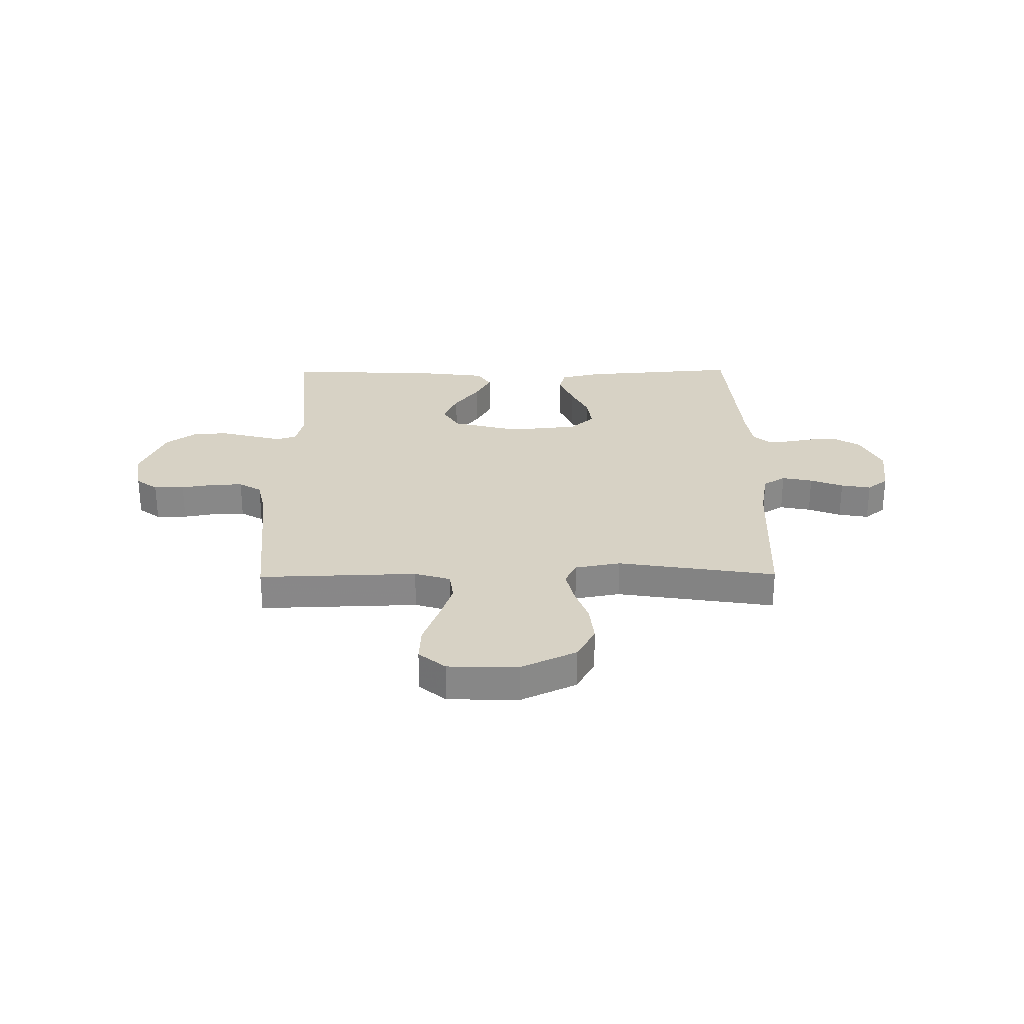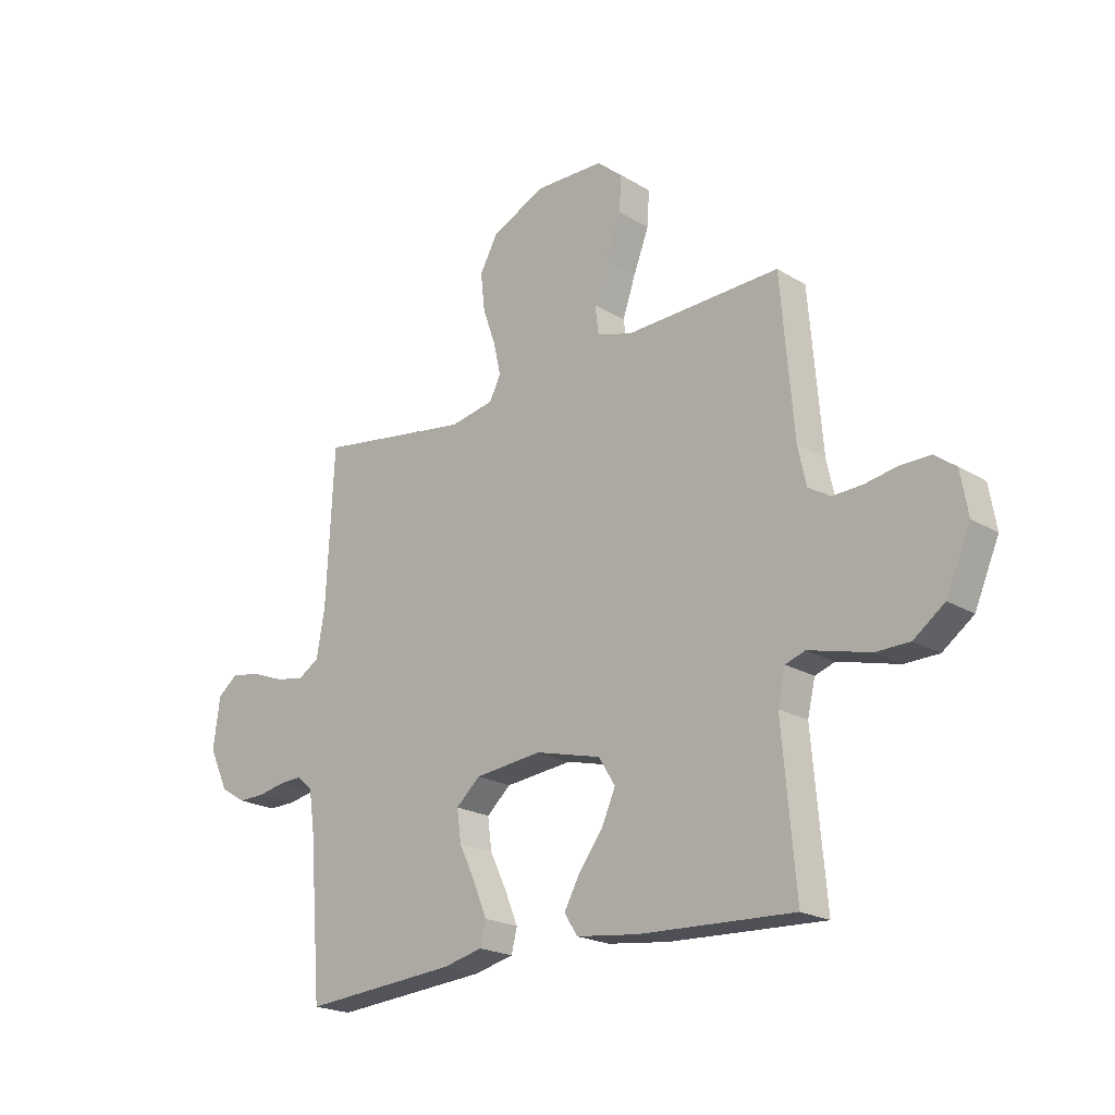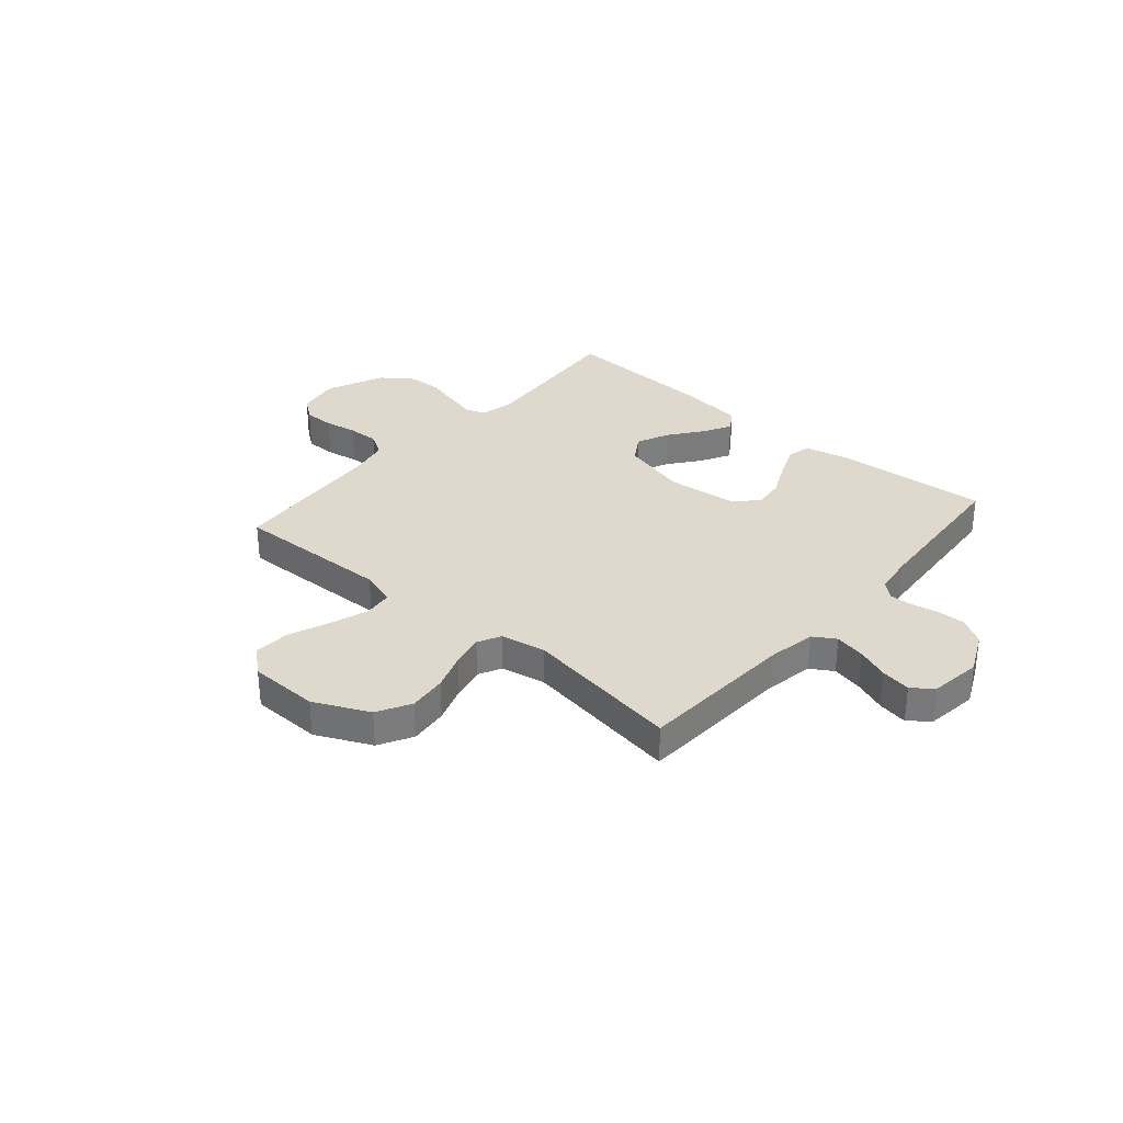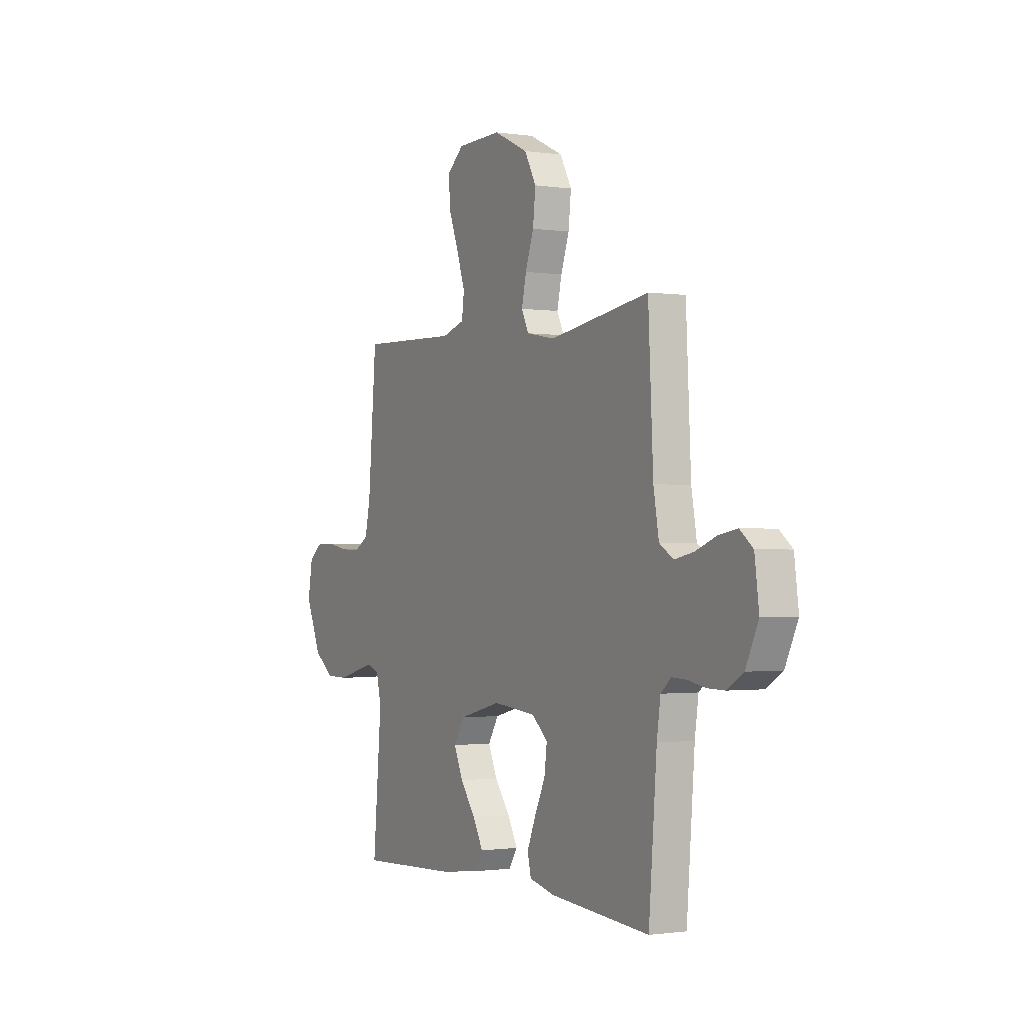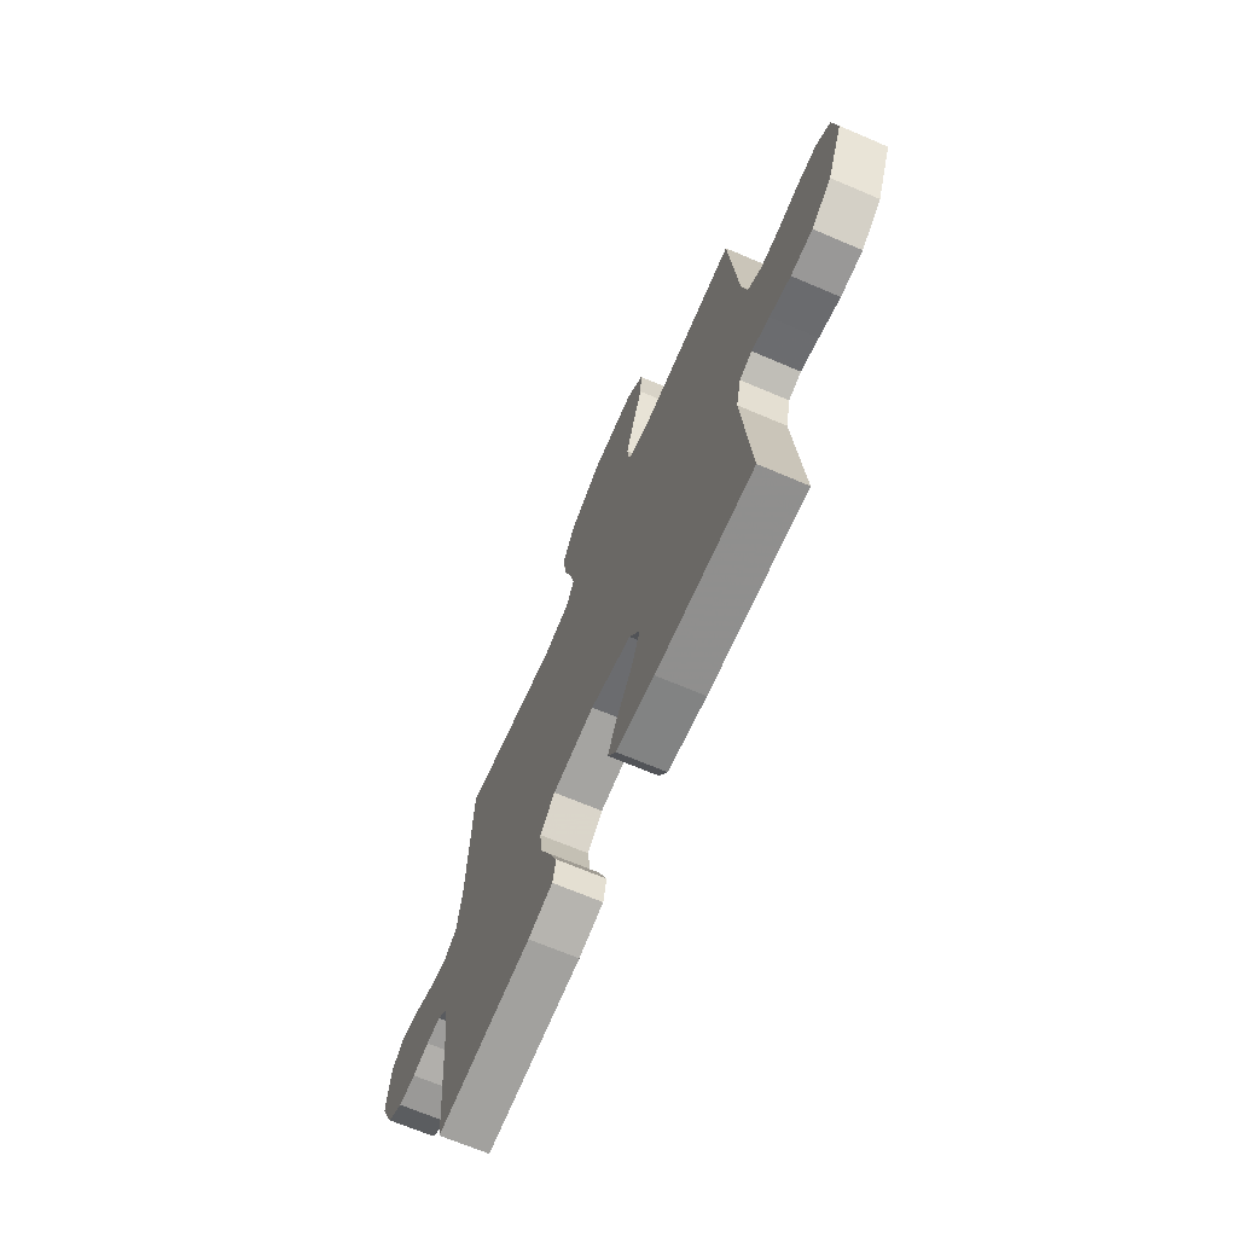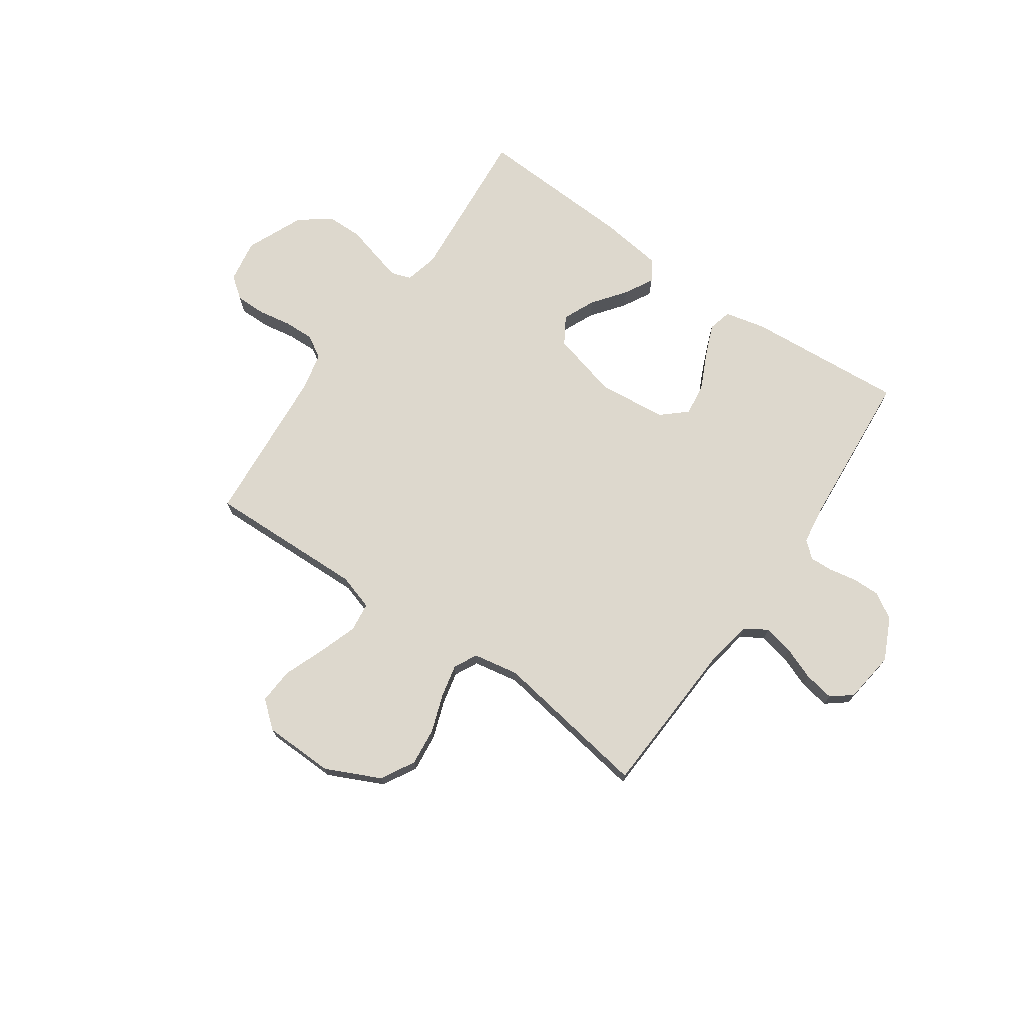
<metadata>
{"format":"obj","ext":"obj","renderer":"f3d","projection":"perspective","resolution":1024,"background":"white","views":[{"elev":27.6,"azim":-0.6,"up":"+Y"},{"elev":-21.1,"azim":-137.0,"up":"+Z"},{"elev":31.9,"azim":40.9,"up":"+Y"},{"elev":-1.1,"azim":61.4,"up":"+Z"},{"elev":-67.9,"azim":-113.2,"up":"+Z"},{"elev":72.2,"azim":34.9,"up":"+Y"}]}
</metadata>
<code>
v 0.5 0.07 -0.5
v 0.2 0.07 -0.477
v 0.123 0.07 -0.459
v 0.112 0.07 -0.414
v 0.138 0.07 -0.351
v 0.17 0.07 -0.284
v 0.178 0.07 -0.223
v 0.131 0.07 -0.181
v 0 0.07 -0.168
v -0.127 0.07 -0.201
v -0.159 0.07 -0.253
v -0.132 0.07 -0.314
v -0.085 0.07 -0.376
v -0.055 0.07 -0.431
v -0.081 0.07 -0.471
v -0.2 0.07 -0.486
v -0.5 0.07 -0.5
v -0.474 0.07 -0.2
v -0.489 0.07 -0.136
v -0.527 0.07 -0.123
v -0.581 0.07 -0.137
v -0.645 0.07 -0.154
v -0.711 0.07 -0.153
v -0.771 0.07 -0.109
v -0.818 0.07 0
v -0.804 0.07 0.082
v -0.763 0.07 0.113
v -0.705 0.07 0.113
v -0.642 0.07 0.102
v -0.584 0.07 0.1
v -0.541 0.07 0.126
v -0.525 0.07 0.2
v -0.5 0.07 0.5
v -0.2 0.07 0.491
v -0.132 0.07 0.512
v -0.125 0.07 0.567
v -0.15 0.07 0.641
v -0.18 0.07 0.719
v -0.184 0.07 0.787
v -0.134 0.07 0.829
v 0 0.07 0.832
v 0.104 0.07 0.783
v 0.139 0.07 0.719
v 0.131 0.07 0.646
v 0.106 0.07 0.575
v 0.092 0.07 0.513
v 0.114 0.07 0.469
v 0.2 0.07 0.453
v 0.5 0.07 0.5
v 0.515 0.07 0.2
v 0.531 0.07 0.109
v 0.573 0.07 0.083
v 0.631 0.07 0.095
v 0.693 0.07 0.119
v 0.75 0.07 0.129
v 0.789 0.07 0.098
v 0.802 0.07 0
v 0.764 0.07 -0.08
v 0.715 0.07 -0.11
v 0.662 0.07 -0.109
v 0.61 0.07 -0.099
v 0.566 0.07 -0.097
v 0.535 0.07 -0.124
v 0.524 0.07 -0.2
v 0.5 0 -0.5
v 0.2 0 -0.477
v 0.123 0 -0.459
v 0.112 0 -0.414
v 0.138 0 -0.351
v 0.17 0 -0.284
v 0.178 0 -0.223
v 0.131 0 -0.181
v 0 0 -0.168
v -0.127 0 -0.201
v -0.159 0 -0.253
v -0.132 0 -0.314
v -0.085 0 -0.376
v -0.055 0 -0.431
v -0.081 0 -0.471
v -0.2 0 -0.486
v -0.5 0 -0.5
v -0.474 0 -0.2
v -0.489 0 -0.136
v -0.527 0 -0.123
v -0.581 0 -0.137
v -0.645 0 -0.154
v -0.711 0 -0.153
v -0.771 0 -0.109
v -0.818 0 0
v -0.804 0 0.082
v -0.763 0 0.113
v -0.705 0 0.113
v -0.642 0 0.102
v -0.584 0 0.1
v -0.541 0 0.126
v -0.525 0 0.2
v -0.5 0 0.5
v -0.2 0 0.491
v -0.132 0 0.512
v -0.125 0 0.567
v -0.15 0 0.641
v -0.18 0 0.719
v -0.184 0 0.787
v -0.134 0 0.829
v 0 0 0.832
v 0.104 0 0.783
v 0.139 0 0.719
v 0.131 0 0.646
v 0.106 0 0.575
v 0.092 0 0.513
v 0.114 0 0.469
v 0.2 0 0.453
v 0.5 0 0.5
v 0.515 0 0.2
v 0.531 0 0.109
v 0.573 0 0.083
v 0.631 0 0.095
v 0.693 0 0.119
v 0.75 0 0.129
v 0.789 0 0.098
v 0.802 0 0
v 0.764 0 -0.08
v 0.715 0 -0.11
v 0.662 0 -0.109
v 0.61 0 -0.099
v 0.566 0 -0.097
v 0.535 0 -0.124
v 0.524 0 -0.2
f 59 60 61
f 58 59 61
f 57 58 61
f 56 57 61
f 55 56 61
f 54 55 61
f 53 54 61
f 52 53 61 62
f 51 52 62 63
f 48 49 50
f 51 63 64
f 50 51 64
f 48 50 64
f 47 48 64
f 43 44 45
f 42 43 45
f 41 42 45
f 40 41 45
f 39 40 45
f 38 39 45
f 37 38 45
f 36 37 45 46
f 35 36 46 47
f 32 33 34
f 35 47 64
f 34 35 64
f 32 34 64
f 31 32 64
f 27 28 29
f 26 27 29
f 25 26 29
f 24 25 29
f 23 24 29
f 22 23 29
f 21 22 29
f 20 21 29 30
f 30 31 64
f 20 30 64
f 19 20 64
f 16 17 18
f 15 16 18
f 14 15 18
f 13 14 18
f 12 13 18
f 11 12 18 19
f 4 5 6
f 3 4 6
f 2 3 6
f 1 2 6
f 64 1 6
f 64 6 7
f 10 11 19
f 9 10 19
f 9 19 64
f 8 9 64
f 7 8 64
f 125 124 123
f 125 123 122
f 125 122 121
f 125 121 120
f 125 120 119
f 125 119 118
f 125 118 117
f 126 125 117 116
f 127 126 116 115
f 114 113 112
f 128 127 115
f 128 115 114
f 128 114 112
f 128 112 111
f 109 108 107
f 109 107 106
f 109 106 105
f 109 105 104
f 109 104 103
f 109 103 102
f 109 102 101
f 110 109 101 100
f 111 110 100 99
f 98 97 96
f 128 111 99
f 128 99 98
f 128 98 96
f 128 96 95
f 93 92 91
f 93 91 90
f 93 90 89
f 93 89 88
f 93 88 87
f 93 87 86
f 93 86 85
f 94 93 85 84
f 128 95 94
f 128 94 84
f 128 84 83
f 82 81 80
f 82 80 79
f 82 79 78
f 82 78 77
f 82 77 76
f 83 82 76 75
f 70 69 68
f 70 68 67
f 70 67 66
f 70 66 65
f 70 65 128
f 71 70 128
f 83 75 74
f 83 74 73
f 128 83 73
f 128 73 72
f 128 72 71
f 1 65 66 2
f 2 66 67 3
f 3 67 68 4
f 4 68 69 5
f 5 69 70 6
f 6 70 71 7
f 7 71 72 8
f 8 72 73 9
f 9 73 74 10
f 10 74 75 11
f 11 75 76 12
f 12 76 77 13
f 13 77 78 14
f 14 78 79 15
f 15 79 80 16
f 16 80 81 17
f 17 81 82 18
f 18 82 83 19
f 19 83 84 20
f 20 84 85 21
f 21 85 86 22
f 22 86 87 23
f 23 87 88 24
f 24 88 89 25
f 25 89 90 26
f 26 90 91 27
f 27 91 92 28
f 28 92 93 29
f 29 93 94 30
f 30 94 95 31
f 31 95 96 32
f 32 96 97 33
f 33 97 98 34
f 34 98 99 35
f 35 99 100 36
f 36 100 101 37
f 37 101 102 38
f 38 102 103 39
f 39 103 104 40
f 40 104 105 41
f 41 105 106 42
f 42 106 107 43
f 43 107 108 44
f 44 108 109 45
f 45 109 110 46
f 46 110 111 47
f 47 111 112 48
f 48 112 113 49
f 49 113 114 50
f 50 114 115 51
f 51 115 116 52
f 52 116 117 53
f 53 117 118 54
f 54 118 119 55
f 55 119 120 56
f 56 120 121 57
f 57 121 122 58
f 58 122 123 59
f 59 123 124 60
f 60 124 125 61
f 61 125 126 62
f 62 126 127 63
f 63 127 128 64
f 64 128 65 1

</code>
